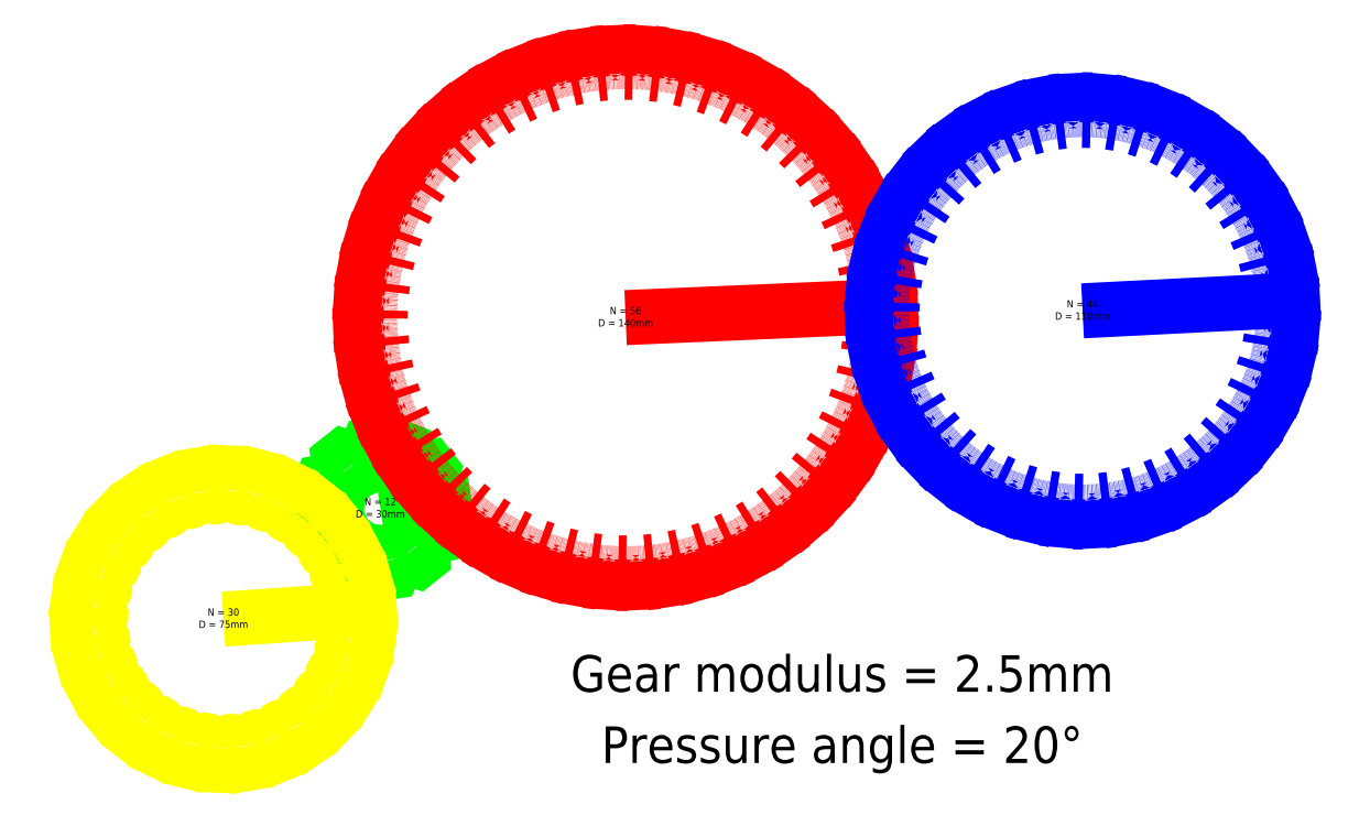
<metadata>
{"format":"dxf","ext":"dxf","renderer":"ezdxf+matplotlib","layout":"modelspace","background":"white","min_lineweight":24,"dpi":150}
</metadata>
<code>
0
SECTION
2
ENTITIES
0
INSERT
8
1
66
0
2
gear-12
10
107.2
20
285.4
30
0
41
1
42
1
43
1
50
0
0
INSERT
8
2
66
0
2
gear-56
10
119.2
20
282.5
30
0
41
1
42
1
43
1
50
0
0
INSERT
8
3
66
0
2
gear-30
10
41.72
20
232.6
30
0
41
1
42
1
43
1
50
0
0
INSERT
8
4
66
0
2
gear-44
10
259.1
20
299.4
30
0
41
1
42
1
43
1
50
0
0
TEXT
8
0
10
250.8
20
230.4
30
0
40
10
1
%%uPressure angle = 20%%d
50
0
7
Standard
72
1
11
250.8
21
230.4
31
0
73
1
0
TEXT
8
0
10
250.8
20
249.9
30
0
40
10
1
%%uGear modulus = 2.5mm
50
0
7
Standard
72
1
11
250.8
21
249.9
31
0
73
1
0
MTEXT
8
0
10
124.6
20
302.8
30
0
40
2
41
0
71
5
72
1
1
N = 12\PD = 30mm
7
Standard
11
1
21
0
31
0
0
MTEXT
8
0
10
81.68
20
272.6
30
0
40
2
41
0
71
5
72
1
1
N = 30\PD = 75mm
7
Standard
11
1
21
0
31
0
0
MTEXT
8
0
10
191.6
20
355
30
0
40
2
41
0
71
5
72
1
1
N = 56\PD = 140mm
7
Standard
11
1
21
0
31
0
0
MTEXT
8
0
10
316.6
20
356.9
30
0
40
2
41
0
71
5
72
1
1
N = 44\PD = 110mm
7
Standard
11
1
21
0
31
0
0
ENDSEC
0
EOF

</code>
